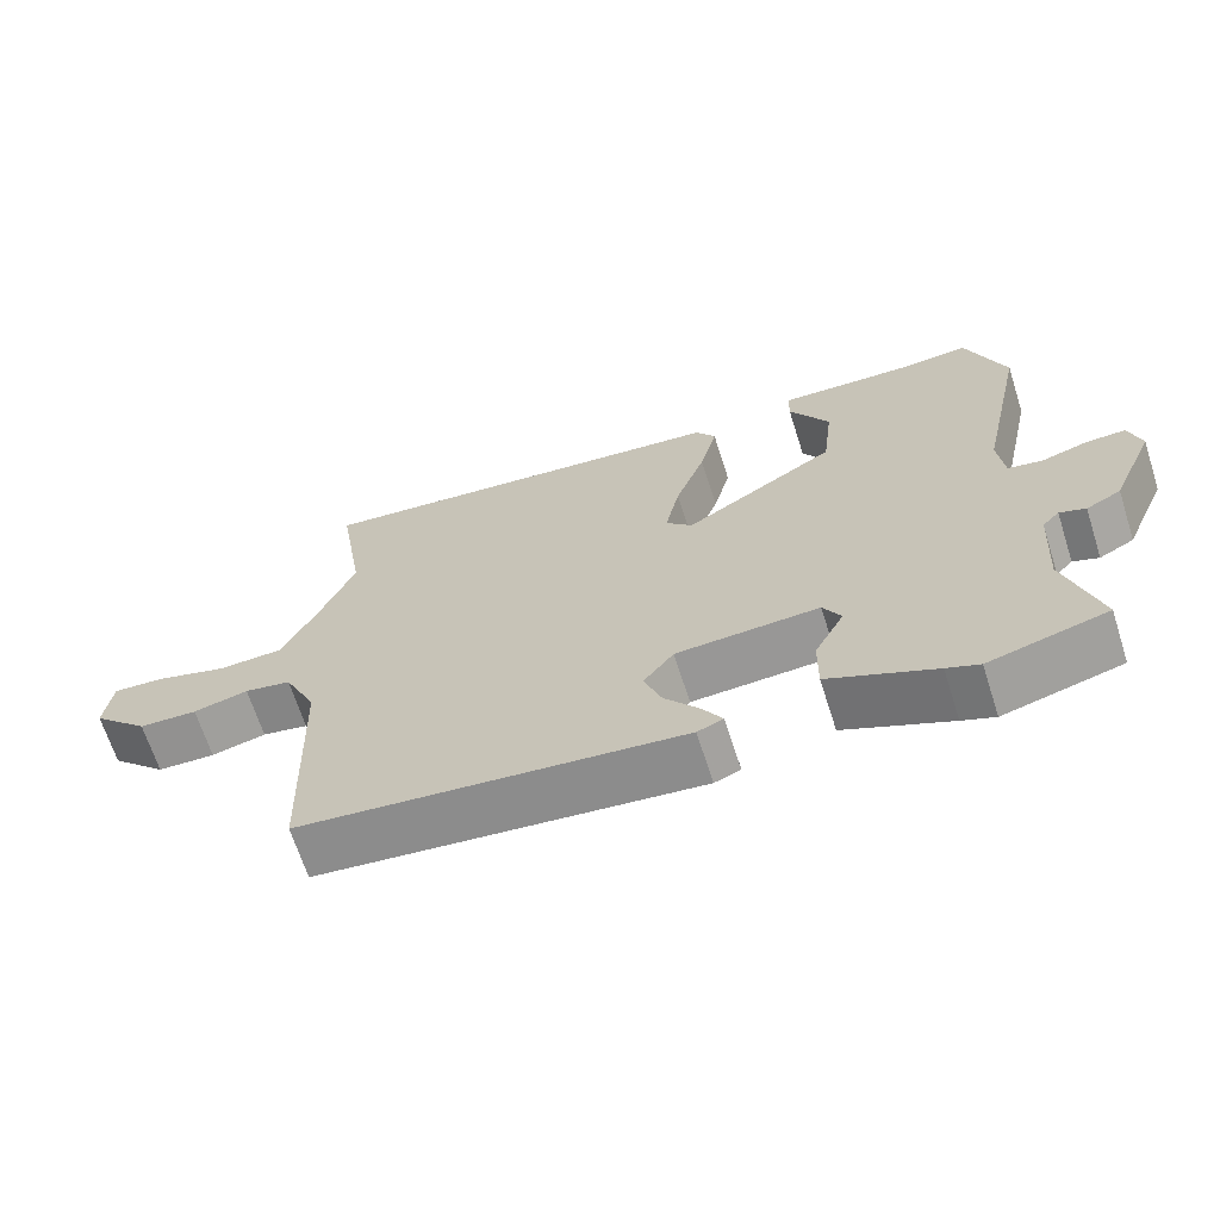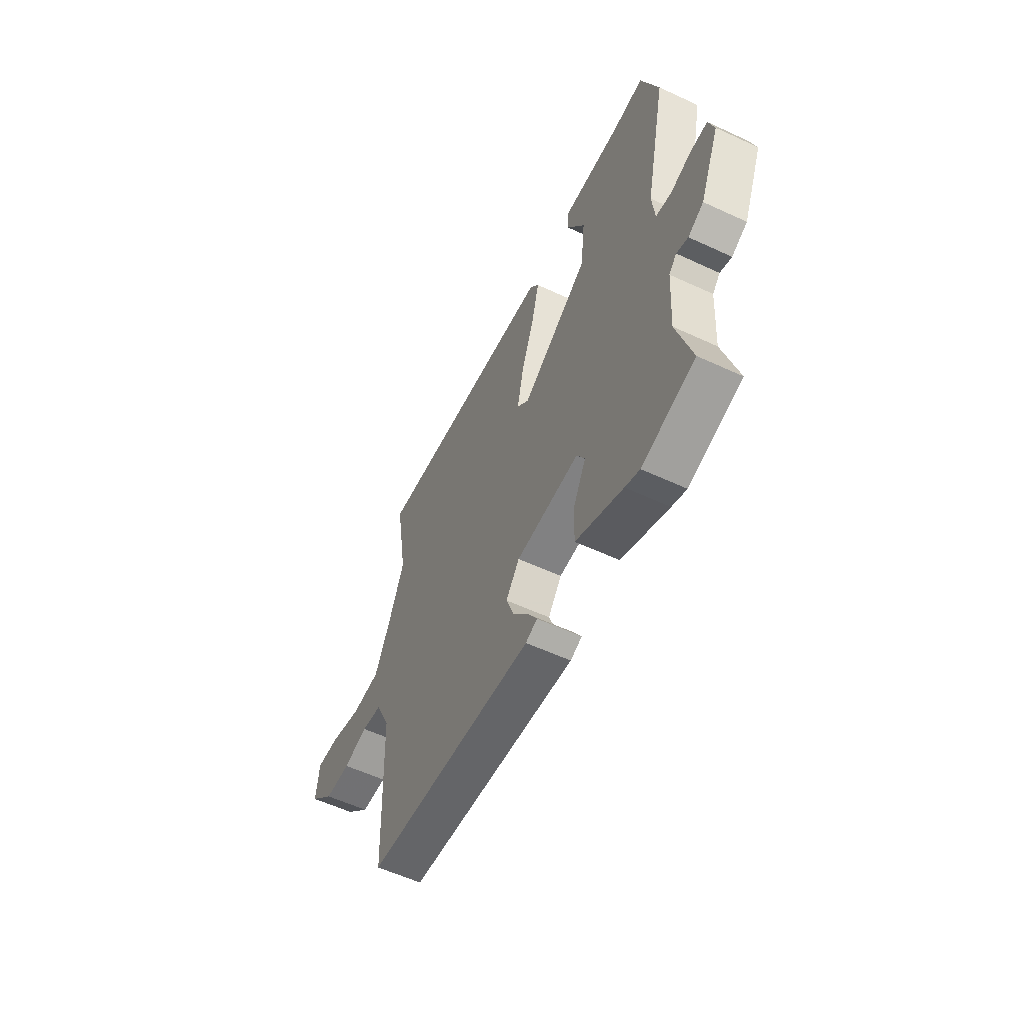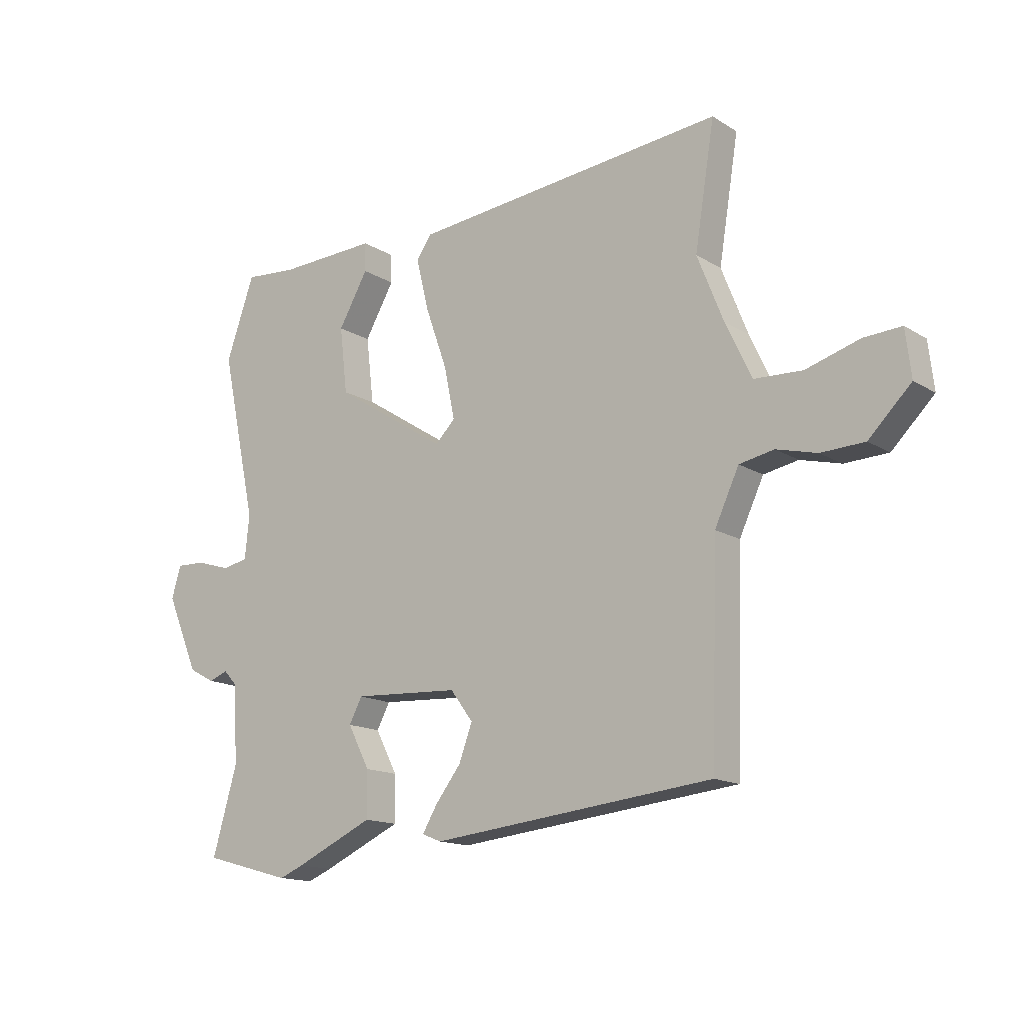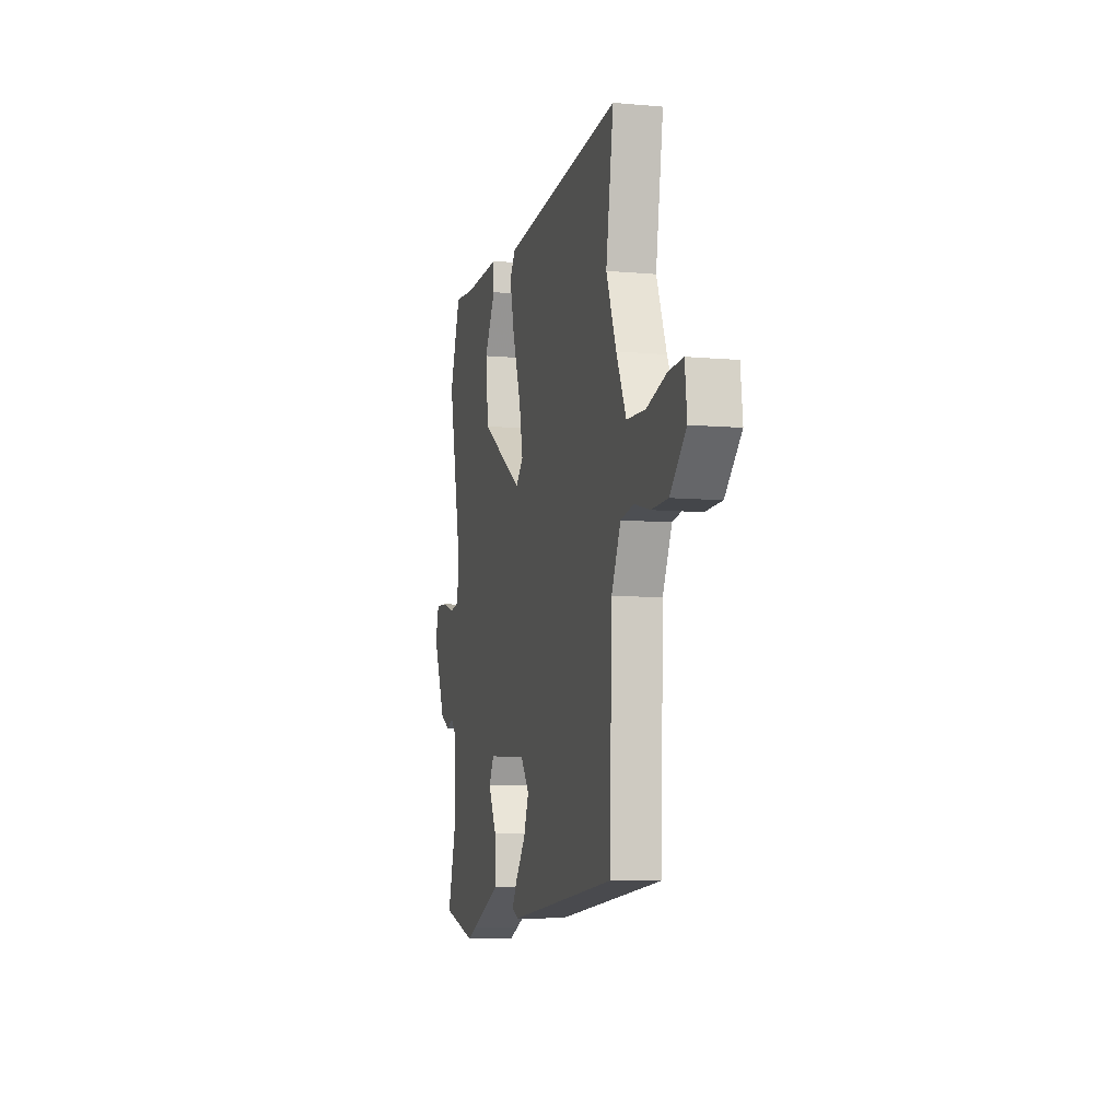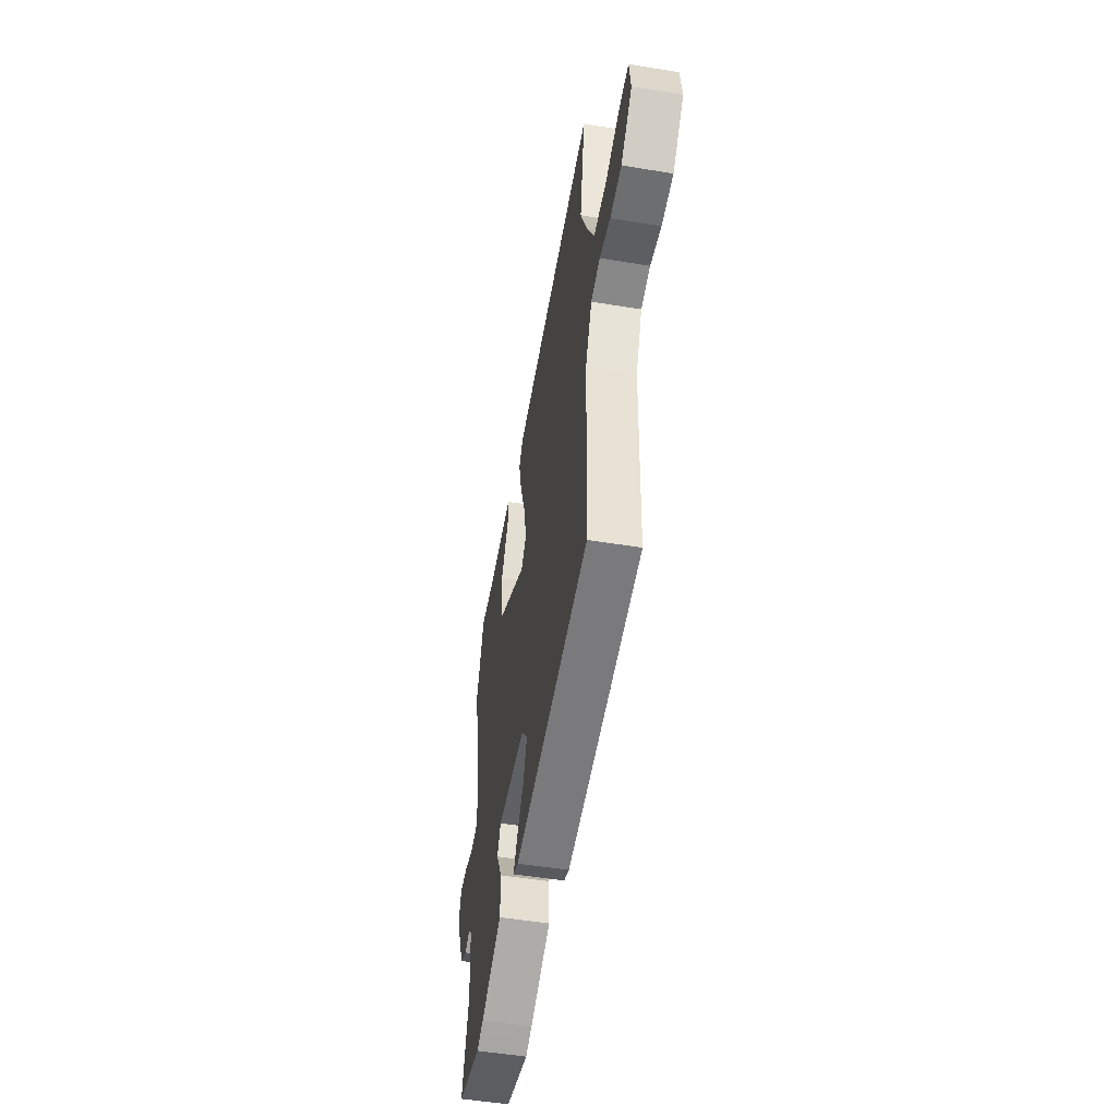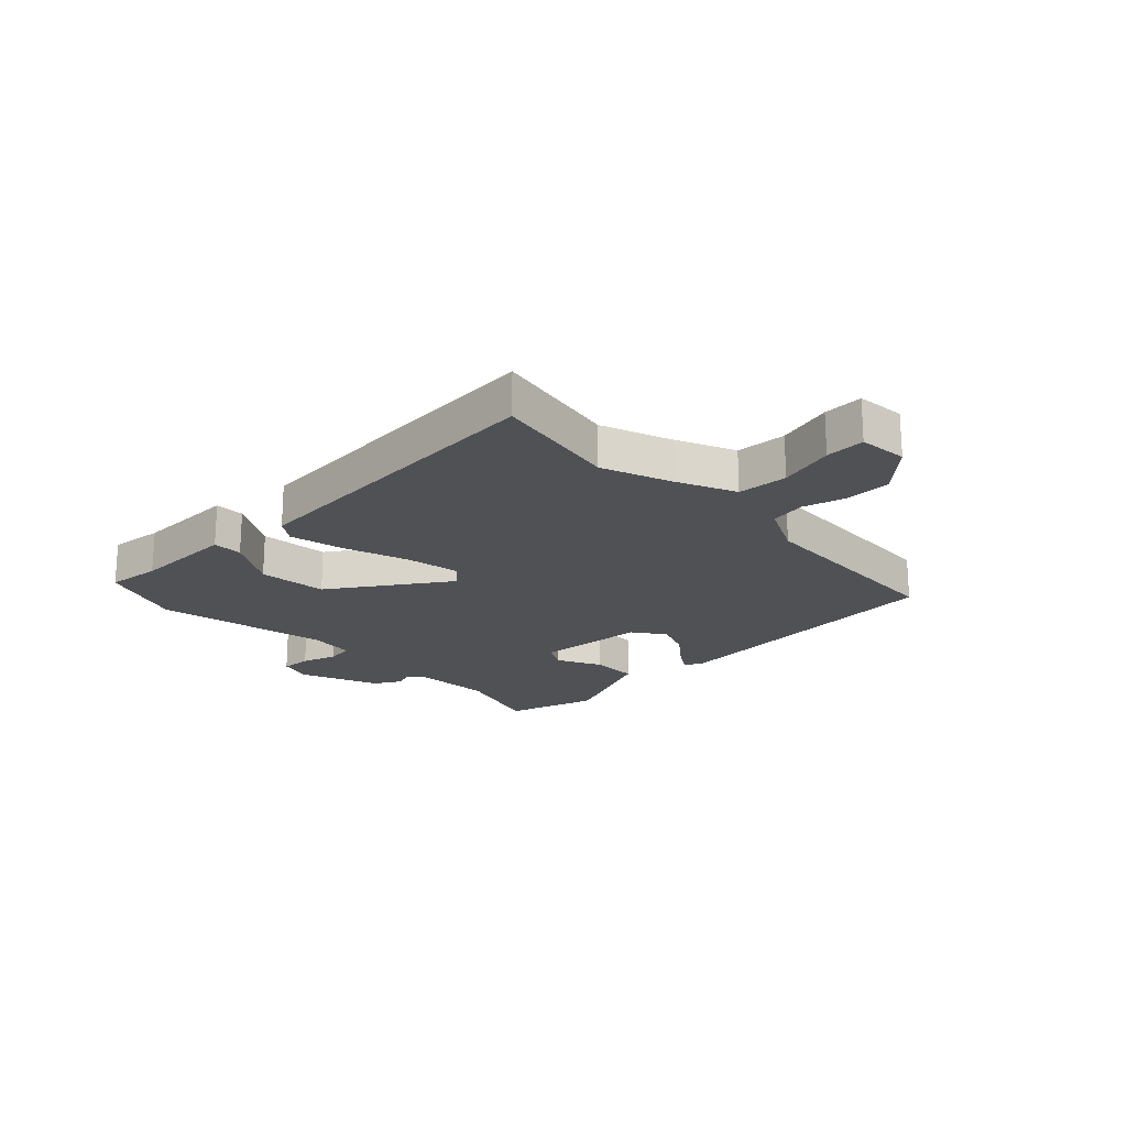
<metadata>
{"format":"obj","ext":"obj","renderer":"f3d","projection":"perspective","resolution":1024,"background":"white","views":[{"elev":-67.0,"azim":-162.3,"up":"+Z"},{"elev":-57.4,"azim":-115.8,"up":"+Z"},{"elev":-14.9,"azim":37.6,"up":"+Z"},{"elev":-7.6,"azim":75.6,"up":"+Z"},{"elev":-52.1,"azim":79.9,"up":"+Z"},{"elev":-20.2,"azim":42.8,"up":"+Y"}]}
</metadata>
<code>
v -0.366 0.07 -0.537
v -0.526 0.07 -0.493
v -0.481 0.07 -0.336
v -0.49 0.07 -0.195
v -0.513 0.07 -0.17
v -0.548 0.07 -0.183
v -0.595 0.07 -0.158
v -0.654 0.07 -0.02
v -0.637 0.07 0.038
v -0.584 0.07 0.036
v -0.522 0.07 0.017
v -0.475 0.07 0.026
v -0.467 0.07 0.105
v -0.532 0.07 0.408
v -0.48 0.07 0.556
v -0.385 0.07 0.548
v -0.205 0.07 0.555
v -0.204 0.07 0.503
v -0.258 0.07 0.409
v -0.244 0.07 0.289
v -0.039 0.07 0.158
v -0.003 0.07 0.195
v -0.022 0.07 0.288
v -0.062 0.07 0.4
v -0.085 0.07 0.495
v -0.058 0.07 0.535
v 0.515 0.07 0.592
v 0.479 0.07 0.369
v 0.527 0.07 0.248
v 0.574 0.07 0.148
v 0.662 0.07 0.144
v 0.759 0.07 0.173
v 0.828 0.07 0.177
v 0.838 0.07 0.092
v 0.761 0.07 0.016
v 0.682 0.07 0.013
v 0.608 0.07 0.032
v 0.545 0.07 0.02
v 0.501 0.07 -0.074
v 0.489 0.07 -0.445
v -0.025 0.07 -0.5
v -0.06 0.07 -0.486
v -0.033 0.07 -0.441
v 0.014 0.07 -0.38
v 0.038 0.07 -0.315
v -0.003 0.07 -0.26
v -0.196 0.07 -0.249
v -0.22 0.07 -0.294
v -0.18 0.07 -0.371
v -0.179 0.07 -0.454
v -0.322 0.07 -0.519
v -0.366 0 -0.537
v -0.526 0 -0.493
v -0.481 0 -0.336
v -0.49 0 -0.195
v -0.513 0 -0.17
v -0.548 0 -0.183
v -0.595 0 -0.158
v -0.654 0 -0.02
v -0.637 0 0.038
v -0.584 0 0.036
v -0.522 0 0.017
v -0.475 0 0.026
v -0.467 0 0.105
v -0.532 0 0.408
v -0.48 0 0.556
v -0.385 0 0.548
v -0.205 0 0.555
v -0.204 0 0.503
v -0.258 0 0.409
v -0.244 0 0.289
v -0.039 0 0.158
v -0.003 0 0.195
v -0.022 0 0.288
v -0.062 0 0.4
v -0.085 0 0.495
v -0.058 0 0.535
v 0.515 0 0.592
v 0.479 0 0.369
v 0.527 0 0.248
v 0.574 0 0.148
v 0.662 0 0.144
v 0.759 0 0.173
v 0.828 0 0.177
v 0.838 0 0.092
v 0.761 0 0.016
v 0.682 0 0.013
v 0.608 0 0.032
v 0.545 0 0.02
v 0.501 0 -0.074
v 0.489 0 -0.445
v -0.025 0 -0.5
v -0.06 0 -0.486
v -0.033 0 -0.441
v 0.014 0 -0.38
v 0.038 0 -0.315
v -0.003 0 -0.26
v -0.196 0 -0.249
v -0.22 0 -0.294
v -0.18 0 -0.371
v -0.179 0 -0.454
v -0.322 0 -0.519
f 48 49 50 51
f 48 51 1 2
f 47 48 2 3
f 41 42 43 44
f 39 40 41 44
f 38 39 44 45
f 34 35 36 37
f 34 37 38
f 31 32 33 34
f 30 31 34 38
f 29 30 38 45
f 25 26 27 28
f 23 24 25 28
f 22 23 28 29
f 21 22 29 45
f 16 17 18 19
f 16 19 20
f 13 14 15 16
f 12 13 16 20
f 8 9 10 11
f 8 11 12
f 5 6 7 8
f 5 8 12
f 4 5 12 20
f 47 3 4 20
f 20 21 45 46
f 20 46 47
f 102 101 100 99
f 53 52 102 99
f 54 53 99 98
f 95 94 93 92
f 95 92 91 90
f 96 95 90 89
f 88 87 86 85
f 89 88 85
f 85 84 83 82
f 89 85 82 81
f 96 89 81 80
f 79 78 77 76
f 79 76 75 74
f 80 79 74 73
f 96 80 73 72
f 70 69 68 67
f 71 70 67
f 67 66 65 64
f 71 67 64 63
f 62 61 60 59
f 63 62 59
f 59 58 57 56
f 63 59 56
f 71 63 56 55
f 71 55 54 98
f 97 96 72 71
f 98 97 71
f 1 52 53 2
f 2 53 54 3
f 3 54 55 4
f 4 55 56 5
f 5 56 57 6
f 6 57 58 7
f 7 58 59 8
f 8 59 60 9
f 9 60 61 10
f 10 61 62 11
f 11 62 63 12
f 12 63 64 13
f 13 64 65 14
f 14 65 66 15
f 15 66 67 16
f 16 67 68 17
f 17 68 69 18
f 18 69 70 19
f 19 70 71 20
f 20 71 72 21
f 21 72 73 22
f 22 73 74 23
f 23 74 75 24
f 24 75 76 25
f 25 76 77 26
f 26 77 78 27
f 27 78 79 28
f 28 79 80 29
f 29 80 81 30
f 30 81 82 31
f 31 82 83 32
f 32 83 84 33
f 33 84 85 34
f 34 85 86 35
f 35 86 87 36
f 36 87 88 37
f 37 88 89 38
f 38 89 90 39
f 39 90 91 40
f 40 91 92 41
f 41 92 93 42
f 42 93 94 43
f 43 94 95 44
f 44 95 96 45
f 45 96 97 46
f 46 97 98 47
f 47 98 99 48
f 48 99 100 49
f 49 100 101 50
f 50 101 102 51
f 51 102 52 1

</code>
